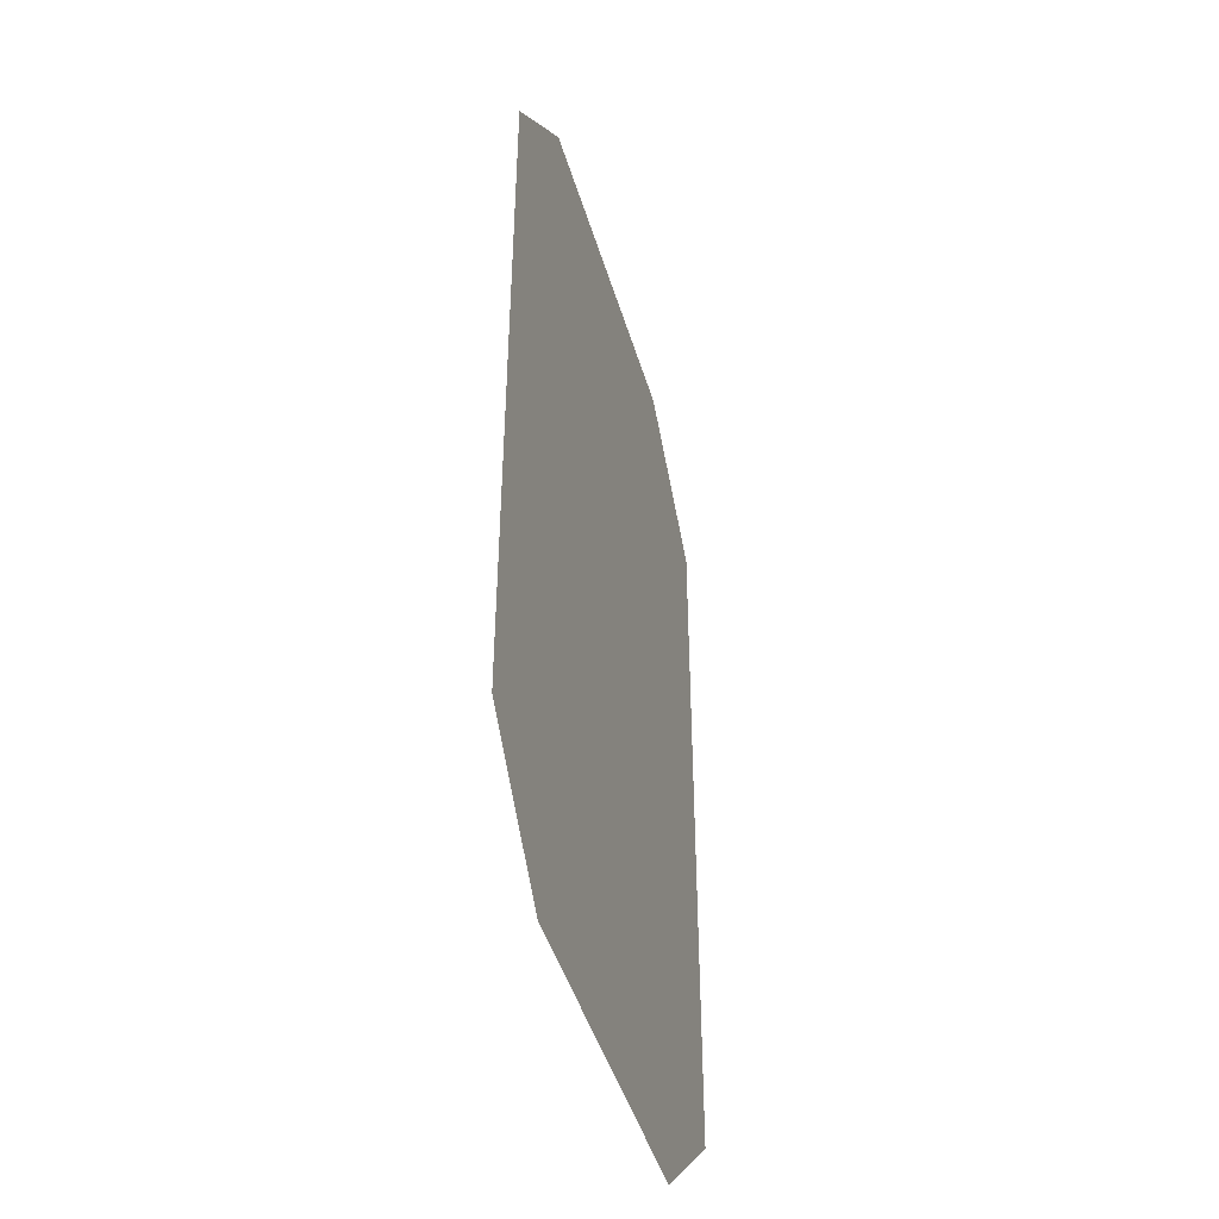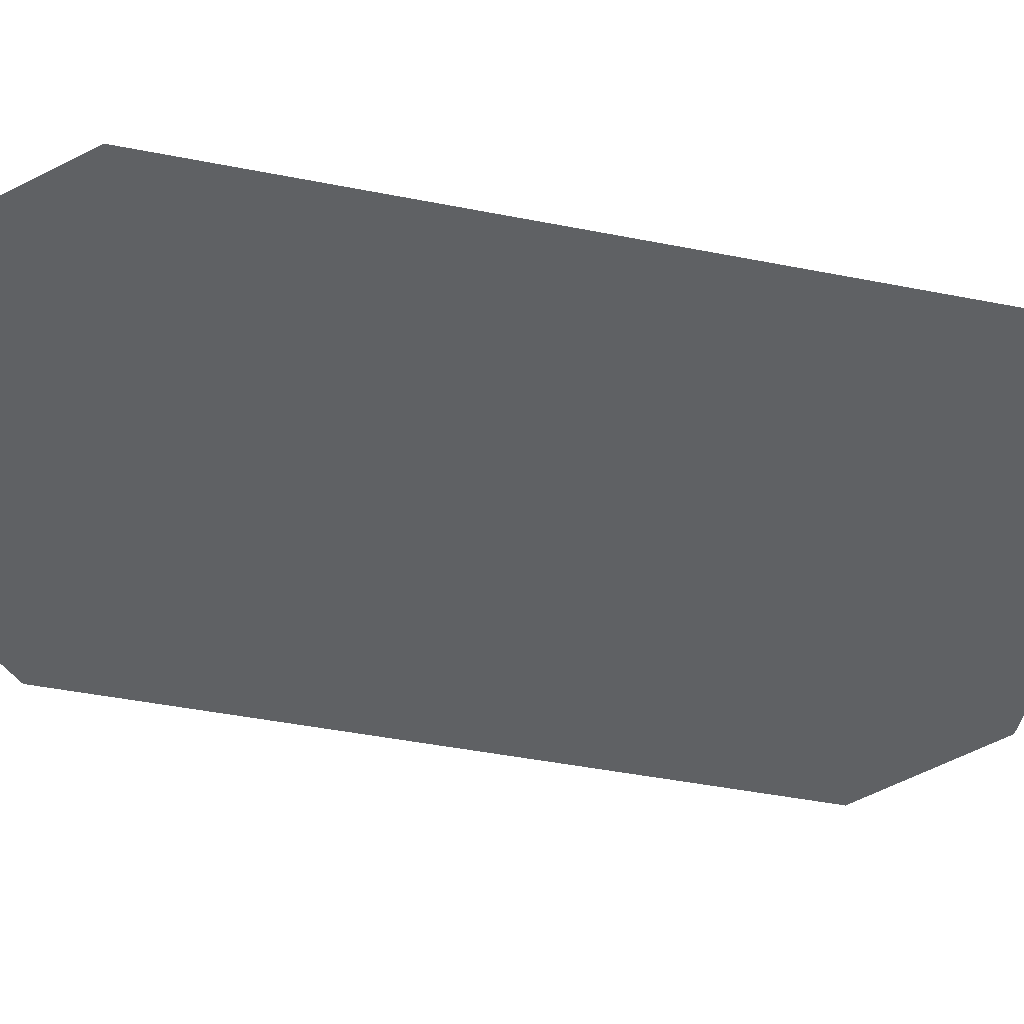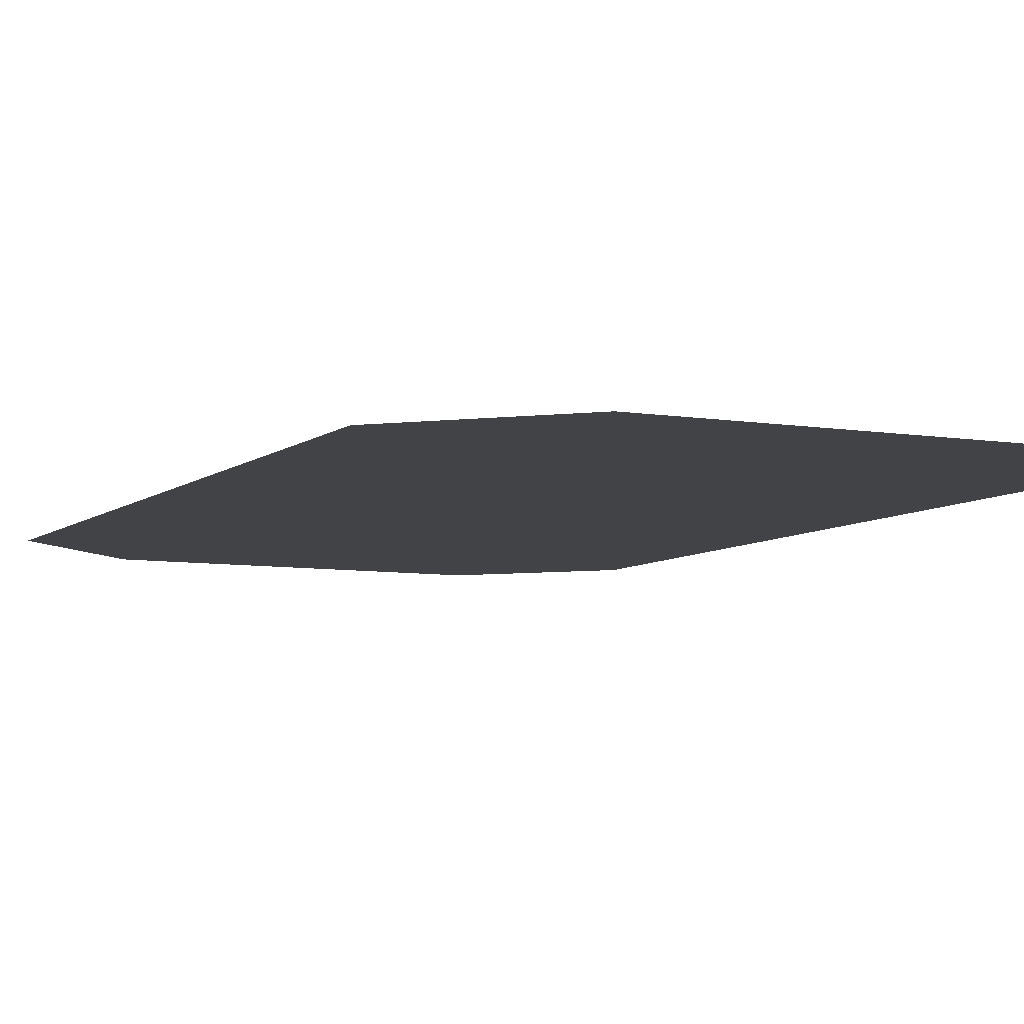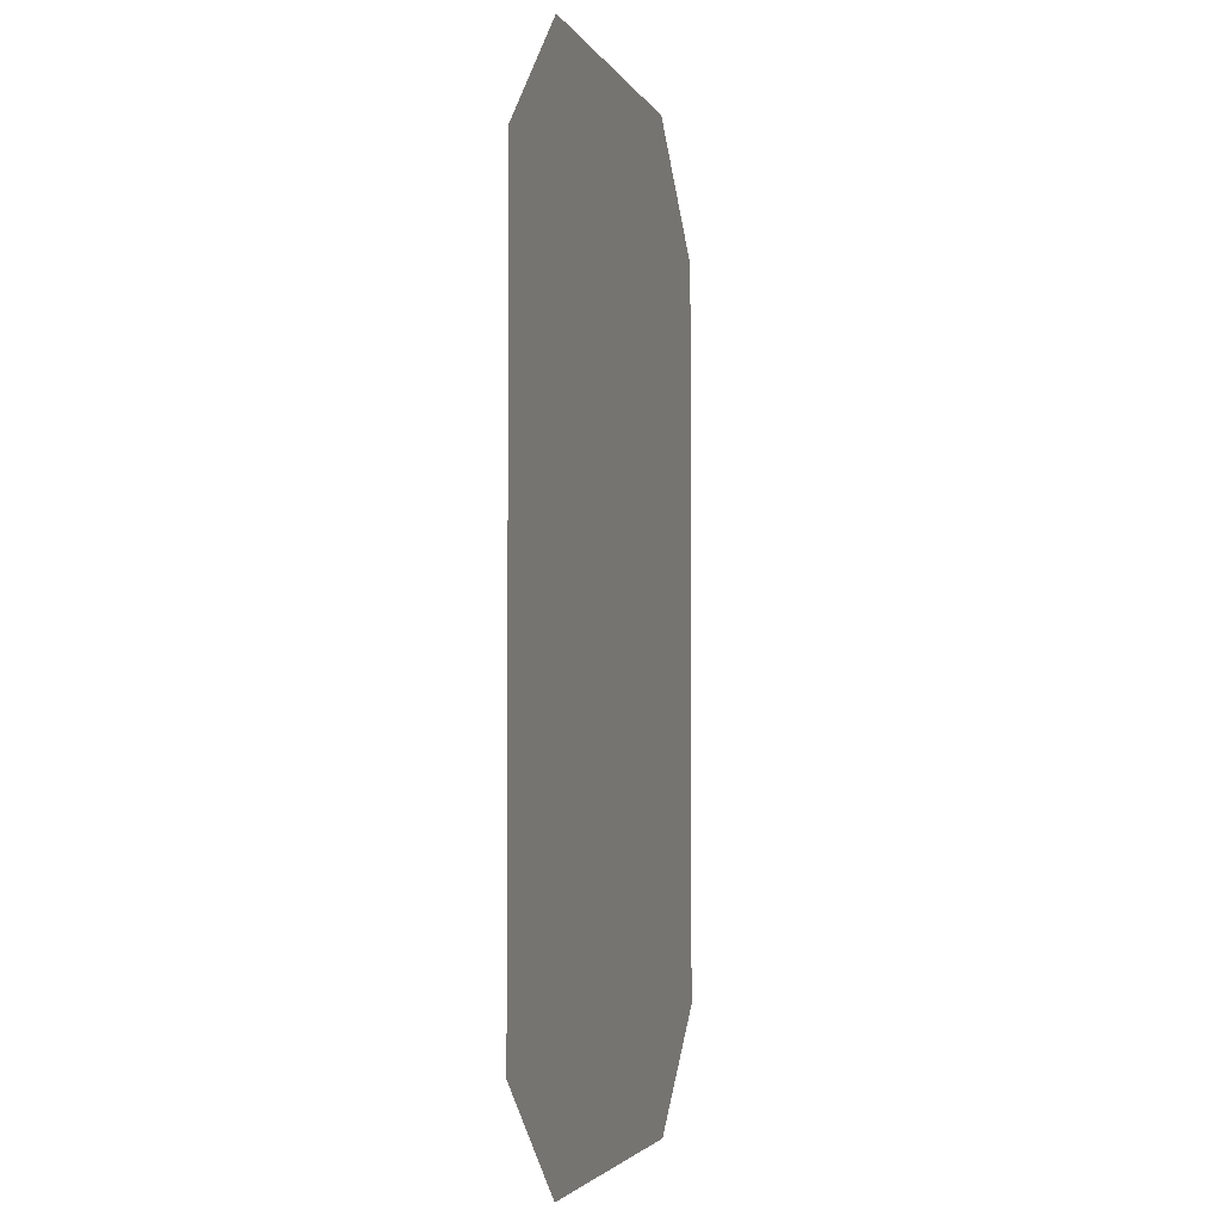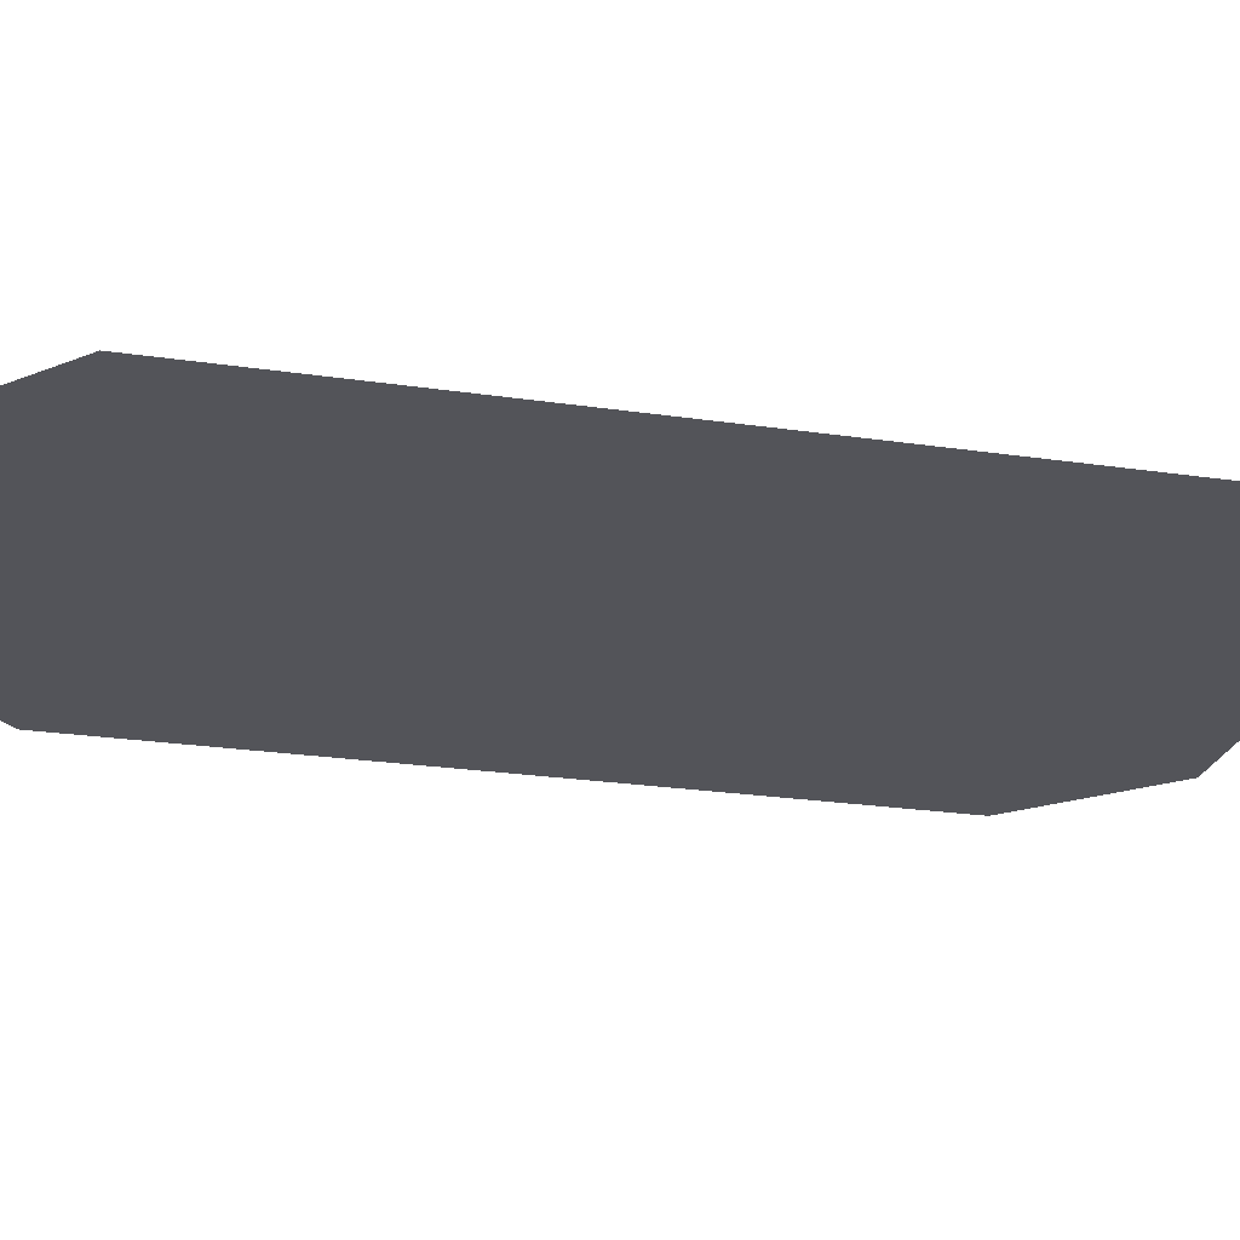
<metadata>
{"format":"obj","ext":"obj","renderer":"f3d","projection":"perspective","resolution":1024,"background":"white","views":[{"elev":-45.9,"azim":-73.7,"up":"+Y"},{"elev":-45.9,"azim":-102.7,"up":"+Z"},{"elev":-7.0,"azim":154.0,"up":"+Z"},{"elev":-3.2,"azim":105.8,"up":"+Y"},{"elev":-23.9,"azim":76.1,"up":"+Z"}]}
</metadata>
<code>
o LS_Screen_Plane.007
v -0.08213 -0.5407 0.842
v 0.1798 -0.5407 0.842
v -0.08213 -0.8707 0.842
v 0.1798 -0.8707 0.842
v 0.1237 -0.4853 0.842
v 0.1237 -0.9219 0.842
v -0.03095 -0.9219 0.842
v -0.03095 -0.4853 0.842
f 5 2 4 6
f 8 5 6 7
f 1 8 7 3

</code>
